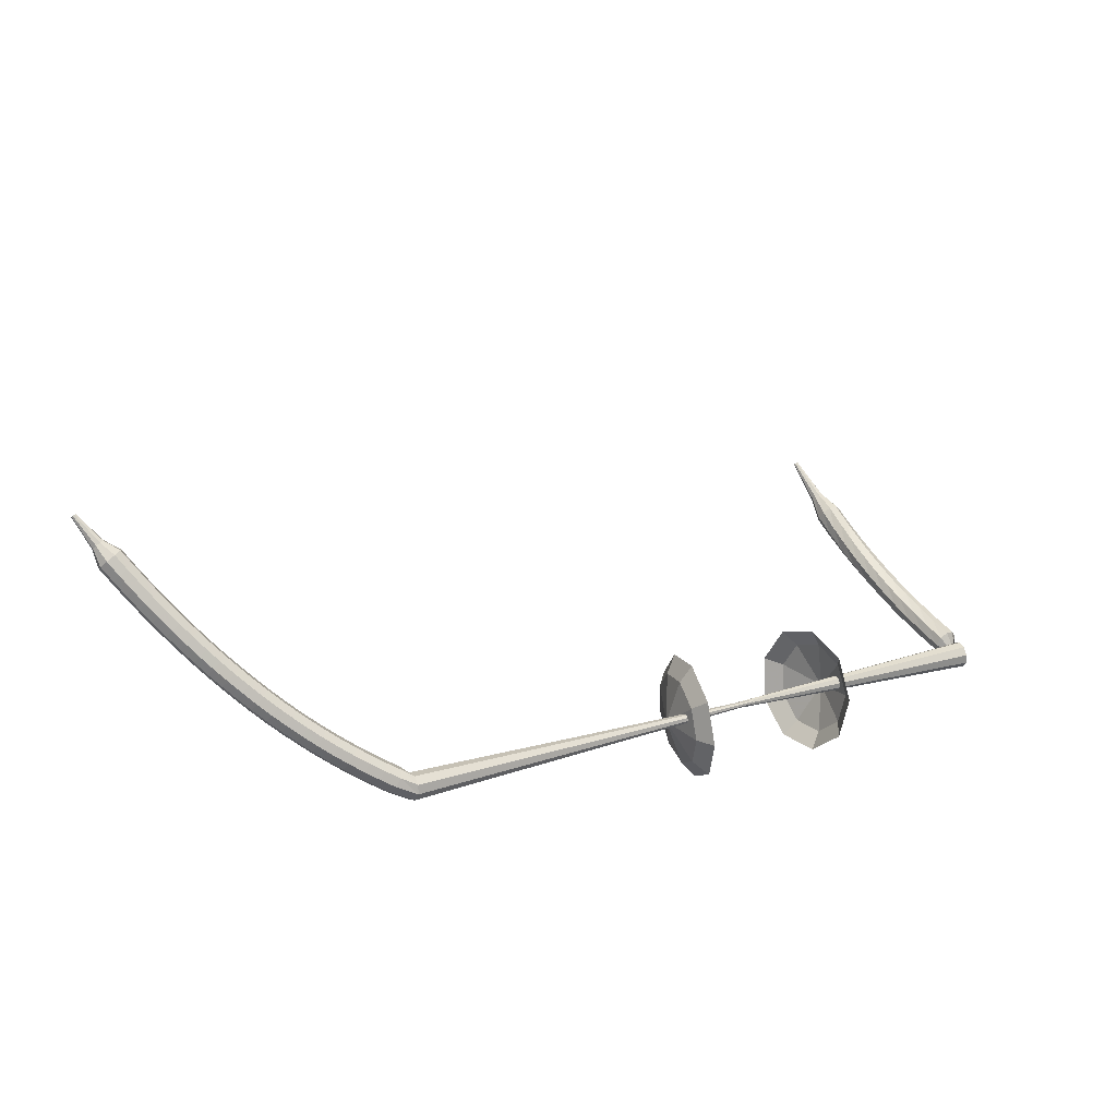
<metadata>
{"format":"obj","ext":"obj","renderer":"f3d","projection":"perspective","resolution":1024,"background":"white","views":[{"elev":-36.3,"azim":-36.9,"up":"+Z"}]}
</metadata>
<code>
g tube1
v 163.7 170.9 90.14
v 164.1 169.4 87.13
v 163.2 166.5 85.53
v 161.4 163.7 86.08
v 159.6 162.2 88.54
v 158.6 162.8 91.74
v 158.9 165.1 94.19
v 160.4 168.1 94.75
v 162.3 170.4 93.15
v 163.7 170.9 90.14
v 162.3 170.2 89.83
v 162.6 169.1 87.62
v 161.9 167 86.45
v 160.6 164.9 86.86
v 159.3 163.8 88.66
v 158.6 164.2 91
v 158.8 165.9 92.79
v 159.8 168.1 93.2
v 161.2 169.8 92.03
v 162.3 170.2 89.83
v 159.8 167.4 89.52
v 159.8 167.4 89.52
v 159.8 167.4 89.52
v 159.8 167.4 89.52
v 159.8 167.4 89.52
v 159.8 167.4 89.52
v 159.8 167.4 89.52
v 159.8 167.4 89.52
v 159.8 167.4 89.52
v 159.8 167.4 89.52
v 180.8 154.7 98.12
v 181.1 154.8 97.53
v 181.5 155.2 97.22
v 181.8 155.9 97.33
v 181.8 156.3 97.81
v 181.6 156.5 98.44
v 181.2 156.2 98.92
v 180.9 155.6 99.03
v 180.7 155 98.71
v 180.8 154.7 98.12
v 181.4 157 99.53
v 180.9 157.3 99.15
v 180.3 157.1 98.95
v 179.8 156.6 99.02
v 179.7 156 99.33
v 180.1 155.6 99.74
v 180.7 155.6 100
v 181.3 155.9 100.1
v 181.6 156.5 99.92
v 181.4 157 99.53
v 180.7 157.9 101
v 180.2 158.1 100.6
v 179.6 157.9 100.4
v 179.1 157.4 100.4
v 179.1 156.8 100.8
v 179.4 156.4 101.2
v 180.1 156.4 101.5
v 180.6 156.7 101.5
v 180.9 157.3 101.3
v 180.7 157.9 101
v 180 158.7 102.4
v 179.5 158.9 102
v 178.9 158.7 101.8
v 178.4 158.1 101.9
v 178.4 157.5 102.2
v 178.8 157.1 102.6
v 179.4 157.1 102.9
v 180 157.5 102.9
v 180.2 158.1 102.8
v 180 158.7 102.4
v 179.2 159.4 103.8
v 178.7 159.6 103.5
v 178.1 159.3 103.3
v 177.7 158.8 103.3
v 177.7 158.2 103.6
v 178.1 157.8 104
v 178.8 157.8 104.3
v 179.3 158.2 104.4
v 179.5 158.9 104.2
v 179.2 159.4 103.8
v 178.4 160.1 105.3
v 177.9 160.2 104.9
v 177.3 160 104.7
v 176.9 159.4 104.8
v 177 158.7 105.1
v 177.5 158.4 105.5
v 178.1 158.5 105.8
v 178.6 158.9 105.8
v 178.7 159.6 105.6
v 178.4 160.1 105.3
v 177.6 160.7 106.7
v 177 160.8 106.4
v 176.5 160.5 106.2
v 176.2 159.9 106.3
v 176.3 159.3 106.6
v 176.8 158.9 106.9
v 177.4 159.1 107.2
v 177.8 159.6 107.3
v 177.9 160.2 107.1
v 177.6 160.7 106.7
v 176.7 161.3 108.2
v 176.1 161.3 107.9
v 175.6 161 107.7
v 175.4 160.3 107.7
v 175.5 159.7 108
v 176 159.4 108.4
v 176.6 159.6 108.7
v 177 160.1 108.7
v 177.1 160.8 108.6
v 176.7 161.3 108.2
v 175.8 161.7 109.7
v 175.2 161.7 109.3
v 174.7 161.3 109.2
v 174.5 160.7 109.2
v 174.7 160.1 109.5
v 175.3 159.9 109.9
v 175.8 160.1 110.2
v 176.2 160.6 110.2
v 176.2 161.3 110
v 175.8 161.7 109.7
v 174.9 162.1 111.2
v 174.3 162.1 110.8
v 173.8 161.6 110.6
v 173.7 161 110.7
v 173.9 160.4 111
v 174.5 160.2 111.4
v 175 160.5 111.6
v 175.4 161.1 111.7
v 175.3 161.7 111.5
v 174.9 162.1 111.2
v 173.9 162.4 112.7
v 173.3 162.4 112.3
v 172.9 161.9 112.1
v 172.8 161.2 112.2
v 173.1 160.7 112.5
v 173.7 160.5 112.8
v 174.2 160.8 113.1
v 174.5 161.4 113.2
v 174.4 162.1 113
v 173.9 162.4 112.7
v 172.8 162.2 114.1
v 172.5 162.1 114
v 172.3 161.9 113.9
v 172.3 161.5 113.9
v 172.5 161.3 114
v 172.8 161.2 114.2
v 173 161.4 114.4
v 173.1 161.7 114.4
v 173.1 162 114.3
v 172.8 162.2 114.1
v 171.8 162.2 115.6
v 171.6 162.2 115.5
v 171.5 162 115.4
v 171.5 161.8 115.5
v 171.6 161.6 115.5
v 171.8 161.6 115.7
v 172 161.7 115.8
v 172.1 161.9 115.8
v 172 162.1 115.7
v 171.8 162.2 115.6
v 170.9 162.2 117.1
v 170.8 162.2 117
v 170.7 162.1 117
v 170.7 162 117
v 170.8 161.9 117
v 170.9 161.8 117.1
v 171 161.9 117.2
v 171 162 117.2
v 171 162.2 117.2
v 170.9 162.2 117.1
f 1 2 12
f 12 11 1
f 2 3 13
f 13 12 2
f 3 4 14
f 14 13 3
f 4 5 15
f 15 14 4
f 5 6 16
f 16 15 5
f 6 7 17
f 17 16 6
f 7 8 18
f 18 17 7
f 8 9 19
f 19 18 8
f 9 10 20
f 20 19 9
f 11 12 22
f 22 21 11
f 12 13 23
f 23 22 12
f 13 14 24
f 24 23 13
f 14 15 25
f 25 24 14
f 15 16 26
f 26 25 15
f 16 17 27
f 27 26 16
f 17 18 28
f 28 27 17
f 18 19 29
f 29 28 18
f 19 20 30
f 30 29 19
f 21 22 32
f 32 31 21
f 22 23 33
f 33 32 22
f 23 24 34
f 34 33 23
f 24 25 35
f 35 34 24
f 25 26 36
f 36 35 25
f 26 27 37
f 37 36 26
f 27 28 38
f 38 37 27
f 28 29 39
f 39 38 28
f 29 30 40
f 40 39 29
f 31 32 42
f 42 41 31
f 32 33 43
f 43 42 32
f 33 34 44
f 44 43 33
f 34 35 45
f 45 44 34
f 35 36 46
f 46 45 35
f 36 37 47
f 47 46 36
f 37 38 48
f 48 47 37
f 38 39 49
f 49 48 38
f 39 40 50
f 50 49 39
f 41 42 52
f 52 51 41
f 42 43 53
f 53 52 42
f 43 44 54
f 54 53 43
f 44 45 55
f 55 54 44
f 45 46 56
f 56 55 45
f 46 47 57
f 57 56 46
f 47 48 58
f 58 57 47
f 48 49 59
f 59 58 48
f 49 50 60
f 60 59 49
f 51 52 62
f 62 61 51
f 52 53 63
f 63 62 52
f 53 54 64
f 64 63 53
f 54 55 65
f 65 64 54
f 55 56 66
f 66 65 55
f 56 57 67
f 67 66 56
f 57 58 68
f 68 67 57
f 58 59 69
f 69 68 58
f 59 60 70
f 70 69 59
f 61 62 72
f 72 71 61
f 62 63 73
f 73 72 62
f 63 64 74
f 74 73 63
f 64 65 75
f 75 74 64
f 65 66 76
f 76 75 65
f 66 67 77
f 77 76 66
f 67 68 78
f 78 77 67
f 68 69 79
f 79 78 68
f 69 70 80
f 80 79 69
f 71 72 82
f 82 81 71
f 72 73 83
f 83 82 72
f 73 74 84
f 84 83 73
f 74 75 85
f 85 84 74
f 75 76 86
f 86 85 75
f 76 77 87
f 87 86 76
f 77 78 88
f 88 87 77
f 78 79 89
f 89 88 78
f 79 80 90
f 90 89 79
f 81 82 92
f 92 91 81
f 82 83 93
f 93 92 82
f 83 84 94
f 94 93 83
f 84 85 95
f 95 94 84
f 85 86 96
f 96 95 85
f 86 87 97
f 97 96 86
f 87 88 98
f 98 97 87
f 88 89 99
f 99 98 88
f 89 90 100
f 100 99 89
f 91 92 102
f 102 101 91
f 92 93 103
f 103 102 92
f 93 94 104
f 104 103 93
f 94 95 105
f 105 104 94
f 95 96 106
f 106 105 95
f 96 97 107
f 107 106 96
f 97 98 108
f 108 107 97
f 98 99 109
f 109 108 98
f 99 100 110
f 110 109 99
f 101 102 112
f 112 111 101
f 102 103 113
f 113 112 102
f 103 104 114
f 114 113 103
f 104 105 115
f 115 114 104
f 105 106 116
f 116 115 105
f 106 107 117
f 117 116 106
f 107 108 118
f 118 117 107
f 108 109 119
f 119 118 108
f 109 110 120
f 120 119 109
f 111 112 122
f 122 121 111
f 112 113 123
f 123 122 112
f 113 114 124
f 124 123 113
f 114 115 125
f 125 124 114
f 115 116 126
f 126 125 115
f 116 117 127
f 127 126 116
f 117 118 128
f 128 127 117
f 118 119 129
f 129 128 118
f 119 120 130
f 130 129 119
f 121 122 132
f 132 131 121
f 122 123 133
f 133 132 122
f 123 124 134
f 134 133 123
f 124 125 135
f 135 134 124
f 125 126 136
f 136 135 125
f 126 127 137
f 137 136 126
f 127 128 138
f 138 137 127
f 128 129 139
f 139 138 128
f 129 130 140
f 140 139 129
f 131 132 142
f 142 141 131
f 132 133 143
f 143 142 132
f 133 134 144
f 144 143 133
f 134 135 145
f 145 144 134
f 135 136 146
f 146 145 135
f 136 137 147
f 147 146 136
f 137 138 148
f 148 147 137
f 138 139 149
f 149 148 138
f 139 140 150
f 150 149 139
f 141 142 152
f 152 151 141
f 142 143 153
f 153 152 142
f 143 144 154
f 154 153 143
f 144 145 155
f 155 154 144
f 145 146 156
f 156 155 145
f 146 147 157
f 157 156 146
f 147 148 158
f 158 157 147
f 148 149 159
f 159 158 148
f 149 150 160
f 160 159 149
f 151 152 162
f 162 161 151
f 152 153 163
f 163 162 152
f 153 154 164
f 164 163 153
f 154 155 165
f 165 164 154
f 155 156 166
f 166 165 155
f 156 157 167
f 167 166 156
f 157 158 168
f 168 167 157
f 158 159 169
f 169 168 158
f 159 160 170
f 170 169 159
v 170.1 158.3 94.66
v 171.8 159.2 91.85
v 173 162 90.36
v 173.3 165.3 90.88
v 172.4 167.7 93.17
v 170.9 167.9 96.16
v 169.3 166 98.45
v 168.5 162.7 98.97
v 168.8 159.7 97.47
v 170.1 158.3 94.66
v 171.1 159.5 95.1
v 172.3 160.1 93.05
v 173.3 162.2 91.95
v 173.5 164.6 92.33
v 172.8 166.3 94.01
v 171.7 166.5 96.2
v 170.5 165.1 97.87
v 169.9 162.7 98.25
v 170.2 160.5 97.16
v 171.1 159.5 95.1
v 172.5 162.9 95.55
v 172.5 162.9 95.55
v 172.5 162.9 95.55
v 172.5 162.9 95.55
v 172.5 162.9 95.55
v 172.5 162.9 95.55
v 172.5 162.9 95.55
v 172.5 162.9 95.55
v 172.5 162.9 95.55
v 172.5 162.9 95.55
v 137.6 169.7 76.46
v 137.9 169.5 75.89
v 137.9 168.8 75.59
v 137.8 168.2 75.69
v 137.5 167.8 76.16
v 137.1 167.8 76.77
v 137 168.3 77.23
v 137 169 77.34
v 137.3 169.6 77.03
v 137.6 169.7 76.46
v 136.3 169.9 76.61
v 136.2 169.6 75.97
v 136.1 169.1 75.63
v 136.1 168.4 75.75
v 136.1 167.9 76.27
v 136.2 167.9 76.95
v 136.3 168.4 77.47
v 136.4 169 77.59
v 136.4 169.6 77.25
v 136.3 169.9 76.61
v 135.1 170 76.79
v 134.9 169.8 76.16
v 134.8 169.2 75.82
v 134.8 168.5 75.94
v 134.9 168 76.45
v 135 168 77.13
v 135.1 168.5 77.65
v 135.2 169.1 77.77
v 135.1 169.7 77.43
v 135.1 170 76.79
v 133.8 170.1 77.01
v 133.7 169.8 76.38
v 133.6 169.3 76.04
v 133.6 168.6 76.16
v 133.6 168.1 76.67
v 133.7 168.1 77.34
v 133.9 168.6 77.86
v 133.9 169.2 77.98
v 133.9 169.8 77.64
v 133.8 170.1 77.01
v 132.6 170.2 77.25
v 132.5 169.9 76.62
v 132.3 169.3 76.29
v 132.3 168.7 76.4
v 132.4 168.2 76.92
v 132.5 168.2 77.58
v 132.7 168.7 78.1
v 132.7 169.3 78.21
v 132.7 169.9 77.88
v 132.6 170.2 77.25
v 131.4 170.2 77.52
v 131.2 170 76.9
v 131.1 169.4 76.57
v 131.1 168.8 76.68
v 131.2 168.3 77.19
v 131.3 168.3 77.86
v 131.5 168.7 78.37
v 131.6 169.4 78.48
v 131.5 170 78.15
v 131.4 170.2 77.52
v 130.2 170.3 77.83
v 130 170.1 77.21
v 129.9 169.5 76.88
v 129.9 168.8 77
v 130 168.4 77.5
v 130.2 168.4 78.16
v 130.3 168.8 78.67
v 130.4 169.5 78.78
v 130.3 170.1 78.45
v 130.2 170.3 77.83
v 128.9 170.3 78.18
v 128.8 170.1 77.56
v 128.6 169.5 77.23
v 128.6 168.9 77.35
v 128.8 168.4 77.85
v 129 168.4 78.51
v 129.1 168.8 79.01
v 129.2 169.5 79.12
v 129.1 170.1 78.79
v 128.9 170.3 78.18
v 127.7 170.4 78.55
v 127.5 170.2 77.94
v 127.4 169.6 77.61
v 127.4 168.9 77.72
v 127.6 168.5 78.22
v 127.8 168.4 78.87
v 128 168.9 79.37
v 128 169.6 79.48
v 127.9 170.2 79.16
v 127.7 170.4 78.55
v 126.5 170.4 78.94
v 126.3 170.2 78.34
v 126.2 169.6 78.01
v 126.2 168.9 78.13
v 126.4 168.5 78.62
v 126.6 168.5 79.27
v 126.8 168.9 79.76
v 126.9 169.6 79.87
v 126.8 170.2 79.55
v 126.5 170.4 78.94
v 125.4 170.4 79.37
v 125.1 170.2 78.77
v 125 169.6 78.45
v 125 168.9 78.56
v 125.2 168.5 79.05
v 125.5 168.5 79.69
v 125.7 168.9 80.18
v 125.7 169.6 80.29
v 125.6 170.2 79.97
v 125.4 170.4 79.37
v 124.2 170.4 79.83
v 124 170.2 79.23
v 123.8 169.6 78.92
v 123.9 168.9 79.03
v 124.1 168.5 79.51
v 124.3 168.5 80.15
v 124.5 168.9 80.63
v 124.6 169.6 80.74
v 124.4 170.2 80.43
v 124.2 170.4 79.83
v 123 170.4 80.31
v 122.8 170.2 79.72
v 122.6 169.6 79.4
v 122.7 168.9 79.51
v 122.9 168.5 79.99
v 123.2 168.5 80.62
v 123.4 168.9 81.1
v 123.4 169.6 81.21
v 123.3 170.2 80.9
v 123 170.4 80.31
v 121.9 170.4 80.81
v 121.6 170.2 80.22
v 121.5 169.6 79.91
v 121.5 168.9 80.02
v 121.8 168.5 80.5
v 122 168.5 81.12
v 122.3 168.9 81.6
v 122.3 169.6 81.71
v 122.1 170.2 81.39
v 121.9 170.4 80.81
v 120.7 170.4 81.34
v 120.5 170.2 80.76
v 120.3 169.6 80.45
v 120.4 168.9 80.55
v 120.6 168.5 81.03
v 120.9 168.5 81.64
v 121.1 168.9 82.12
v 121.2 169.6 82.22
v 121 170.2 81.92
v 120.7 170.4 81.34
v 119.6 170.4 81.89
v 119.3 170.1 81.31
v 119.2 169.6 81.01
v 119.3 168.9 81.11
v 119.5 168.4 81.58
v 119.8 168.5 82.19
v 120 168.9 82.66
v 120.1 169.6 82.77
v 119.9 170.2 82.46
v 119.6 170.4 81.89
v 118.5 170.4 82.46
v 118.2 170.1 81.89
v 118.1 169.5 81.58
v 118.1 168.8 81.69
v 118.4 168.4 82.15
v 118.7 168.4 82.76
v 118.9 168.9 83.22
v 119 169.5 83.33
v 118.8 170.1 83.03
v 118.5 170.4 82.46
v 117.4 170.3 83.04
v 117.1 170.1 82.48
v 116.9 169.5 82.18
v 117 168.8 82.28
v 117.3 168.4 82.74
v 117.6 168.4 83.34
v 117.8 168.8 83.8
v 117.9 169.5 83.91
v 117.7 170.1 83.61
v 117.4 170.3 83.04
v 116.3 170.3 83.65
v 116 170 83.09
v 115.8 169.4 82.8
v 115.9 168.7 82.9
v 116.2 168.3 83.36
v 116.5 168.3 83.95
v 116.8 168.8 84.4
v 116.8 169.5 84.51
v 116.6 170 84.21
v 116.3 170.3 83.65
v 115.2 170.2 84.28
v 114.9 169.9 83.73
v 114.7 169.3 83.43
v 114.8 168.7 83.53
v 115.1 168.3 83.99
v 115.5 168.3 84.58
v 115.7 168.7 85.03
v 115.7 169.4 85.13
v 115.5 170 84.83
v 115.2 170.2 84.28
v 114.1 170.1 84.92
v 113.8 169.9 84.37
v 113.6 169.3 84.08
v 113.8 168.6 84.18
v 114.1 168.2 84.63
v 114.4 168.2 85.22
v 114.7 168.7 85.66
v 114.7 169.3 85.76
v 114.5 169.9 85.47
v 114.1 170.1 84.92
v 113 170.1 85.58
v 112.7 169.8 85.04
v 112.6 169.2 84.75
v 112.7 168.5 84.85
v 113 168.1 85.29
v 113.4 168.1 85.87
v 113.6 168.6 86.31
v 113.6 169.3 86.42
v 113.4 169.8 86.13
v 113 170.1 85.58
v 112 169.5 86.26
v 111.9 169.3 85.99
v 111.8 169 85.85
v 111.8 168.7 85.9
v 112 168.5 86.11
v 112.2 168.5 86.4
v 112.3 168.8 86.62
v 112.3 169.1 86.67
v 112.2 169.4 86.53
v 112 169.5 86.26
v 111 169.2 86.95
v 110.9 169.1 86.77
v 110.8 168.9 86.67
v 110.9 168.7 86.71
v 111 168.6 86.85
v 111.1 168.6 87.04
v 111.2 168.7 87.19
v 111.2 169 87.22
v 111.1 169.2 87.13
v 111 169.2 86.95
v 110 169 87.64
v 109.9 169 87.54
v 109.9 168.8 87.48
v 109.9 168.7 87.5
v 110 168.6 87.59
v 110 168.6 87.7
v 110.1 168.7 87.79
v 110.1 168.9 87.81
v 110 169 87.75
v 110 169 87.64
f 171 172 182
f 182 181 171
f 172 173 183
f 183 182 172
f 173 174 184
f 184 183 173
f 174 175 185
f 185 184 174
f 175 176 186
f 186 185 175
f 176 177 187
f 187 186 176
f 177 178 188
f 188 187 177
f 178 179 189
f 189 188 178
f 179 180 190
f 190 189 179
f 181 182 192
f 192 191 181
f 182 183 193
f 193 192 182
f 183 184 194
f 194 193 183
f 184 185 195
f 195 194 184
f 185 186 196
f 196 195 185
f 186 187 197
f 197 196 186
f 187 188 198
f 198 197 187
f 188 189 199
f 199 198 188
f 189 190 200
f 200 199 189
f 191 192 202
f 202 201 191
f 192 193 203
f 203 202 192
f 193 194 204
f 204 203 193
f 194 195 205
f 205 204 194
f 195 196 206
f 206 205 195
f 196 197 207
f 207 206 196
f 197 198 208
f 208 207 197
f 198 199 209
f 209 208 198
f 199 200 210
f 210 209 199
f 201 202 212
f 212 211 201
f 202 203 213
f 213 212 202
f 203 204 214
f 214 213 203
f 204 205 215
f 215 214 204
f 205 206 216
f 216 215 205
f 206 207 217
f 217 216 206
f 207 208 218
f 218 217 207
f 208 209 219
f 219 218 208
f 209 210 220
f 220 219 209
f 211 212 222
f 222 221 211
f 212 213 223
f 223 222 212
f 213 214 224
f 224 223 213
f 214 215 225
f 225 224 214
f 215 216 226
f 226 225 215
f 216 217 227
f 227 226 216
f 217 218 228
f 228 227 217
f 218 219 229
f 229 228 218
f 219 220 230
f 230 229 219
f 221 222 232
f 232 231 221
f 222 223 233
f 233 232 222
f 223 224 234
f 234 233 223
f 224 225 235
f 235 234 224
f 225 226 236
f 236 235 225
f 226 227 237
f 237 236 226
f 227 228 238
f 238 237 227
f 228 229 239
f 239 238 228
f 229 230 240
f 240 239 229
f 231 232 242
f 242 241 231
f 232 233 243
f 243 242 232
f 233 234 244
f 244 243 233
f 234 235 245
f 245 244 234
f 235 236 246
f 246 245 235
f 236 237 247
f 247 246 236
f 237 238 248
f 248 247 237
f 238 239 249
f 249 248 238
f 239 240 250
f 250 249 239
f 241 242 252
f 252 251 241
f 242 243 253
f 253 252 242
f 243 244 254
f 254 253 243
f 244 245 255
f 255 254 244
f 245 246 256
f 256 255 245
f 246 247 257
f 257 256 246
f 247 248 258
f 258 257 247
f 248 249 259
f 259 258 248
f 249 250 260
f 260 259 249
f 251 252 262
f 262 261 251
f 252 253 263
f 263 262 252
f 253 254 264
f 264 263 253
f 254 255 265
f 265 264 254
f 255 256 266
f 266 265 255
f 256 257 267
f 267 266 256
f 257 258 268
f 268 267 257
f 258 259 269
f 269 268 258
f 259 260 270
f 270 269 259
f 261 262 272
f 272 271 261
f 262 263 273
f 273 272 262
f 263 264 274
f 274 273 263
f 264 265 275
f 275 274 264
f 265 266 276
f 276 275 265
f 266 267 277
f 277 276 266
f 267 268 278
f 278 277 267
f 268 269 279
f 279 278 268
f 269 270 280
f 280 279 269
f 271 272 282
f 282 281 271
f 272 273 283
f 283 282 272
f 273 274 284
f 284 283 273
f 274 275 285
f 285 284 274
f 275 276 286
f 286 285 275
f 276 277 287
f 287 286 276
f 277 278 288
f 288 287 277
f 278 279 289
f 289 288 278
f 279 280 290
f 290 289 279
f 281 282 292
f 292 291 281
f 282 283 293
f 293 292 282
f 283 284 294
f 294 293 283
f 284 285 295
f 295 294 284
f 285 286 296
f 296 295 285
f 286 287 297
f 297 296 286
f 287 288 298
f 298 297 287
f 288 289 299
f 299 298 288
f 289 290 300
f 300 299 289
f 291 292 302
f 302 301 291
f 292 293 303
f 303 302 292
f 293 294 304
f 304 303 293
f 294 295 305
f 305 304 294
f 295 296 306
f 306 305 295
f 296 297 307
f 307 306 296
f 297 298 308
f 308 307 297
f 298 299 309
f 309 308 298
f 299 300 310
f 310 309 299
f 301 302 312
f 312 311 301
f 302 303 313
f 313 312 302
f 303 304 314
f 314 313 303
f 304 305 315
f 315 314 304
f 305 306 316
f 316 315 305
f 306 307 317
f 317 316 306
f 307 308 318
f 318 317 307
f 308 309 319
f 319 318 308
f 309 310 320
f 320 319 309
f 311 312 322
f 322 321 311
f 312 313 323
f 323 322 312
f 313 314 324
f 324 323 313
f 314 315 325
f 325 324 314
f 315 316 326
f 326 325 315
f 316 317 327
f 327 326 316
f 317 318 328
f 328 327 317
f 318 319 329
f 329 328 318
f 319 320 330
f 330 329 319
f 321 322 332
f 332 331 321
f 322 323 333
f 333 332 322
f 323 324 334
f 334 333 323
f 324 325 335
f 335 334 324
f 325 326 336
f 336 335 325
f 326 327 337
f 337 336 326
f 327 328 338
f 338 337 327
f 328 329 339
f 339 338 328
f 329 330 340
f 340 339 329
f 331 332 342
f 342 341 331
f 332 333 343
f 343 342 332
f 333 334 344
f 344 343 333
f 334 335 345
f 345 344 334
f 335 336 346
f 346 345 335
f 336 337 347
f 347 346 336
f 337 338 348
f 348 347 337
f 338 339 349
f 349 348 338
f 339 340 350
f 350 349 339
f 341 342 352
f 352 351 341
f 342 343 353
f 353 352 342
f 343 344 354
f 354 353 343
f 344 345 355
f 355 354 344
f 345 346 356
f 356 355 345
f 346 347 357
f 357 356 346
f 347 348 358
f 358 357 347
f 348 349 359
f 359 358 348
f 349 350 360
f 360 359 349
f 351 352 362
f 362 361 351
f 352 353 363
f 363 362 352
f 353 354 364
f 364 363 353
f 354 355 365
f 365 364 354
f 355 356 366
f 366 365 355
f 356 357 367
f 367 366 356
f 357 358 368
f 368 367 357
f 358 359 369
f 369 368 358
f 359 360 370
f 370 369 359
f 361 362 372
f 372 371 361
f 362 363 373
f 373 372 362
f 363 364 374
f 374 373 363
f 364 365 375
f 375 374 364
f 365 366 376
f 376 375 365
f 366 367 377
f 377 376 366
f 367 368 378
f 378 377 367
f 368 369 379
f 379 378 368
f 369 370 380
f 380 379 369
f 371 372 382
f 382 381 371
f 372 373 383
f 383 382 372
f 373 374 384
f 384 383 373
f 374 375 385
f 385 384 374
f 375 376 386
f 386 385 375
f 376 377 387
f 387 386 376
f 377 378 388
f 388 387 377
f 378 379 389
f 389 388 378
f 379 380 390
f 390 389 379
f 381 382 392
f 392 391 381
f 382 383 393
f 393 392 382
f 383 384 394
f 394 393 383
f 384 385 395
f 395 394 384
f 385 386 396
f 396 395 385
f 386 387 397
f 397 396 386
f 387 388 398
f 398 397 387
f 388 389 399
f 399 398 388
f 389 390 400
f 400 399 389
f 391 392 402
f 402 401 391
f 392 393 403
f 403 402 392
f 393 394 404
f 404 403 393
f 394 395 405
f 405 404 394
f 395 396 406
f 406 405 395
f 396 397 407
f 407 406 396
f 397 398 408
f 408 407 397
f 398 399 409
f 409 408 398
f 399 400 410
f 410 409 399
f 401 402 412
f 412 411 401
f 402 403 413
f 413 412 402
f 403 404 414
f 414 413 403
f 404 405 415
f 415 414 404
f 405 406 416
f 416 415 405
f 406 407 417
f 417 416 406
f 407 408 418
f 418 417 407
f 408 409 419
f 419 418 408
f 409 410 420
f 420 419 409
f 411 412 422
f 422 421 411
f 412 413 423
f 423 422 412
f 413 414 424
f 424 423 413
f 414 415 425
f 425 424 414
f 415 416 426
f 426 425 415
f 416 417 427
f 427 426 416
f 417 418 428
f 428 427 417
f 418 419 429
f 429 428 418
f 419 420 430
f 430 429 419
f 421 422 432
f 432 431 421
f 422 423 433
f 433 432 422
f 423 424 434
f 434 433 423
f 424 425 435
f 435 434 424
f 425 426 436
f 436 435 425
f 426 427 437
f 437 436 426
f 427 428 438
f 438 437 427
f 428 429 439
f 439 438 428
f 429 430 440
f 440 439 429
f 431 432 442
f 442 441 431
f 432 433 443
f 443 442 432
f 433 434 444
f 444 443 433
f 434 435 445
f 445 444 434
f 435 436 446
f 446 445 435
f 436 437 447
f 447 446 436
f 437 438 448
f 448 447 437
f 438 439 449
f 449 448 438
f 439 440 450
f 450 449 439
g

</code>
